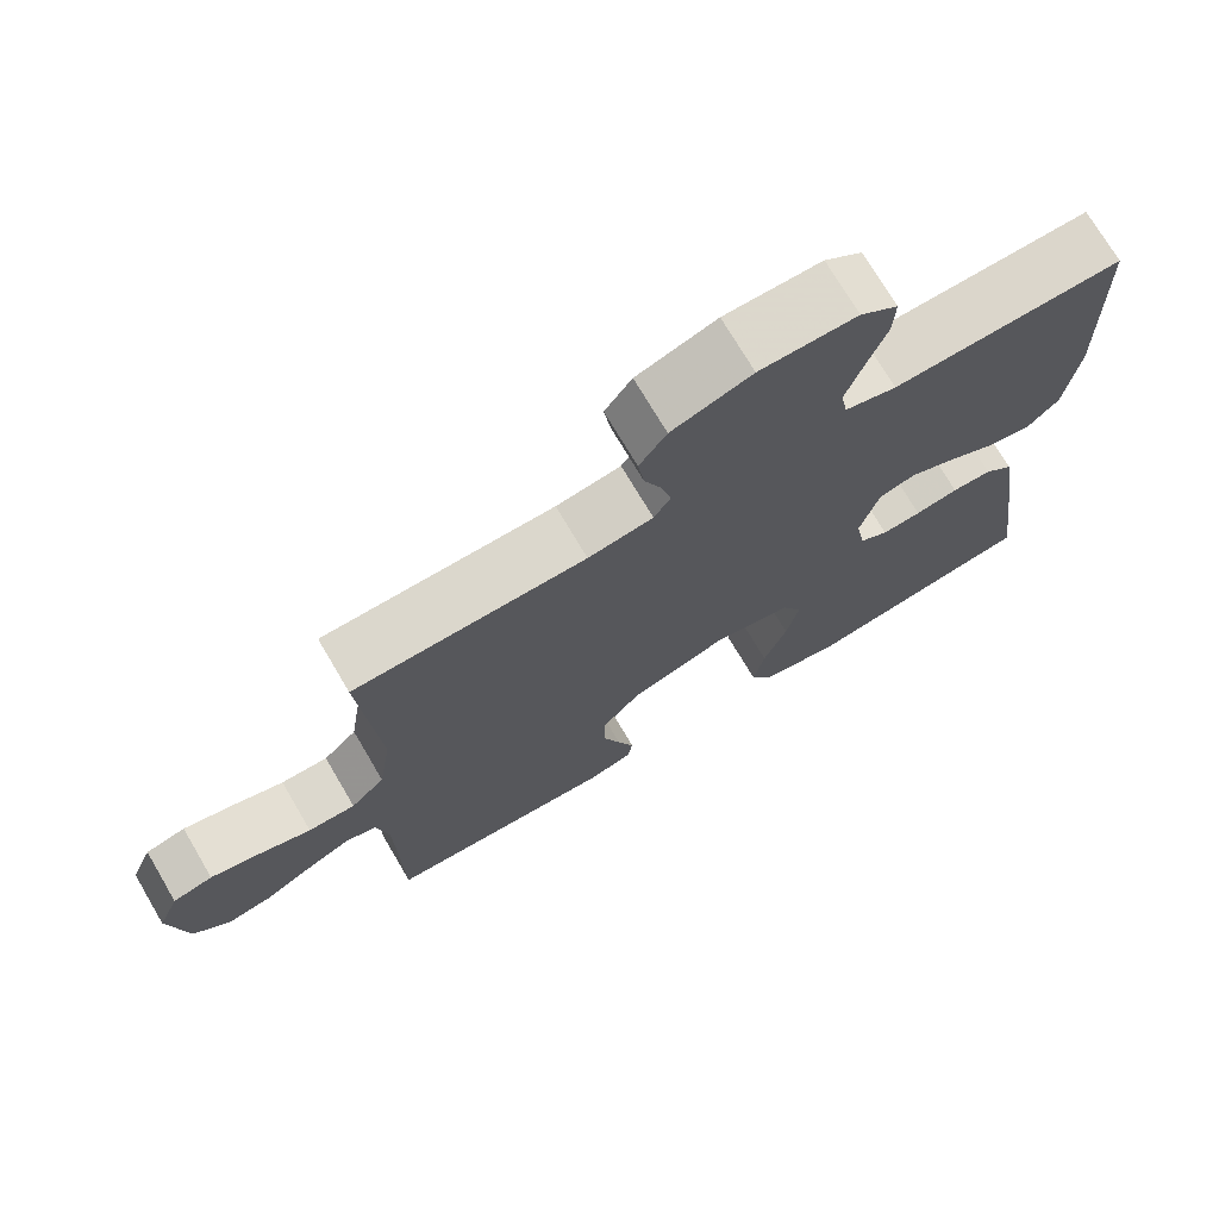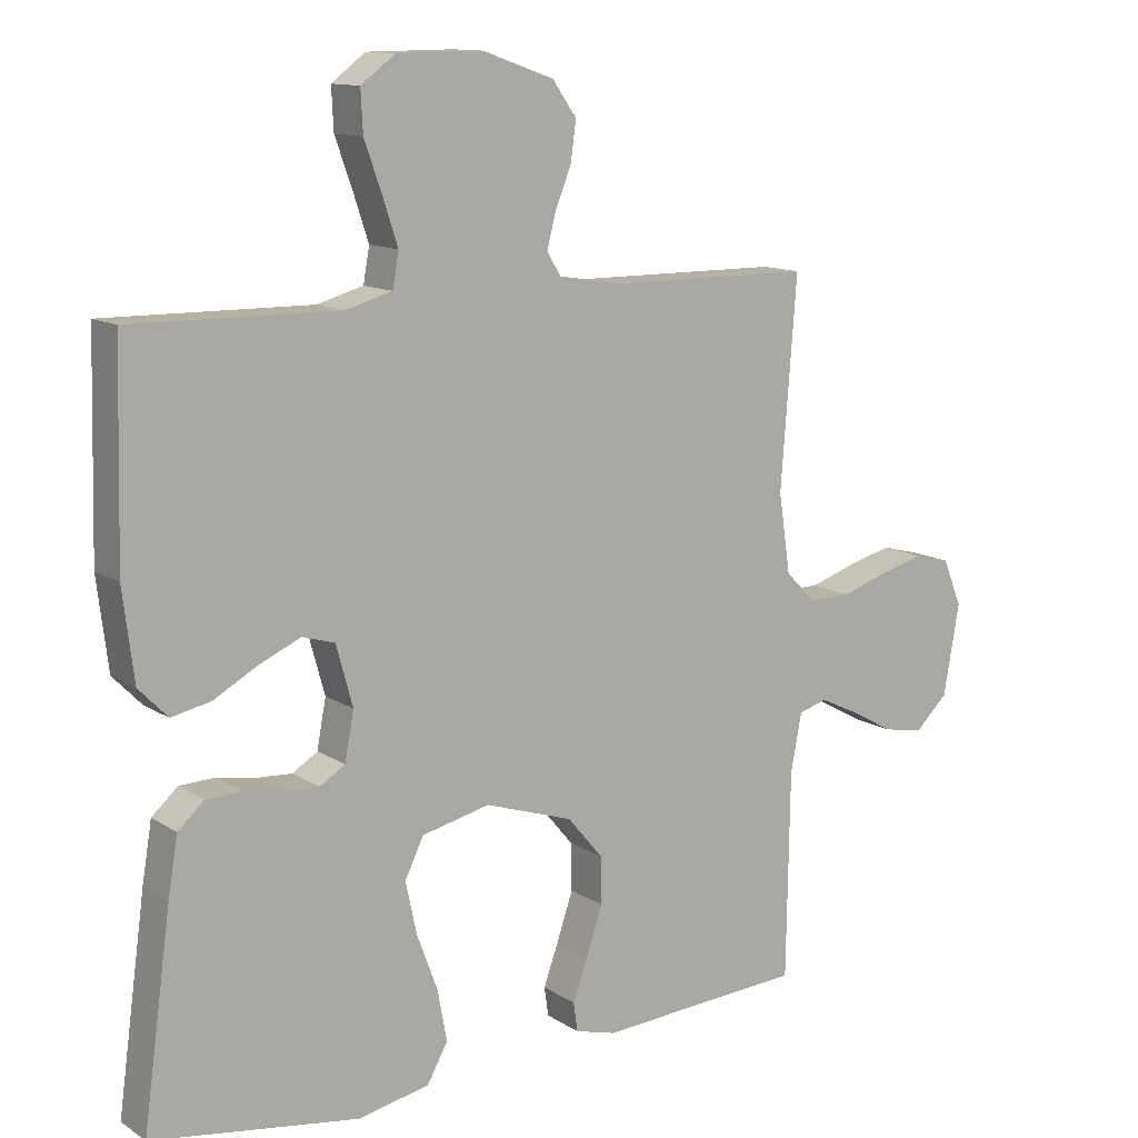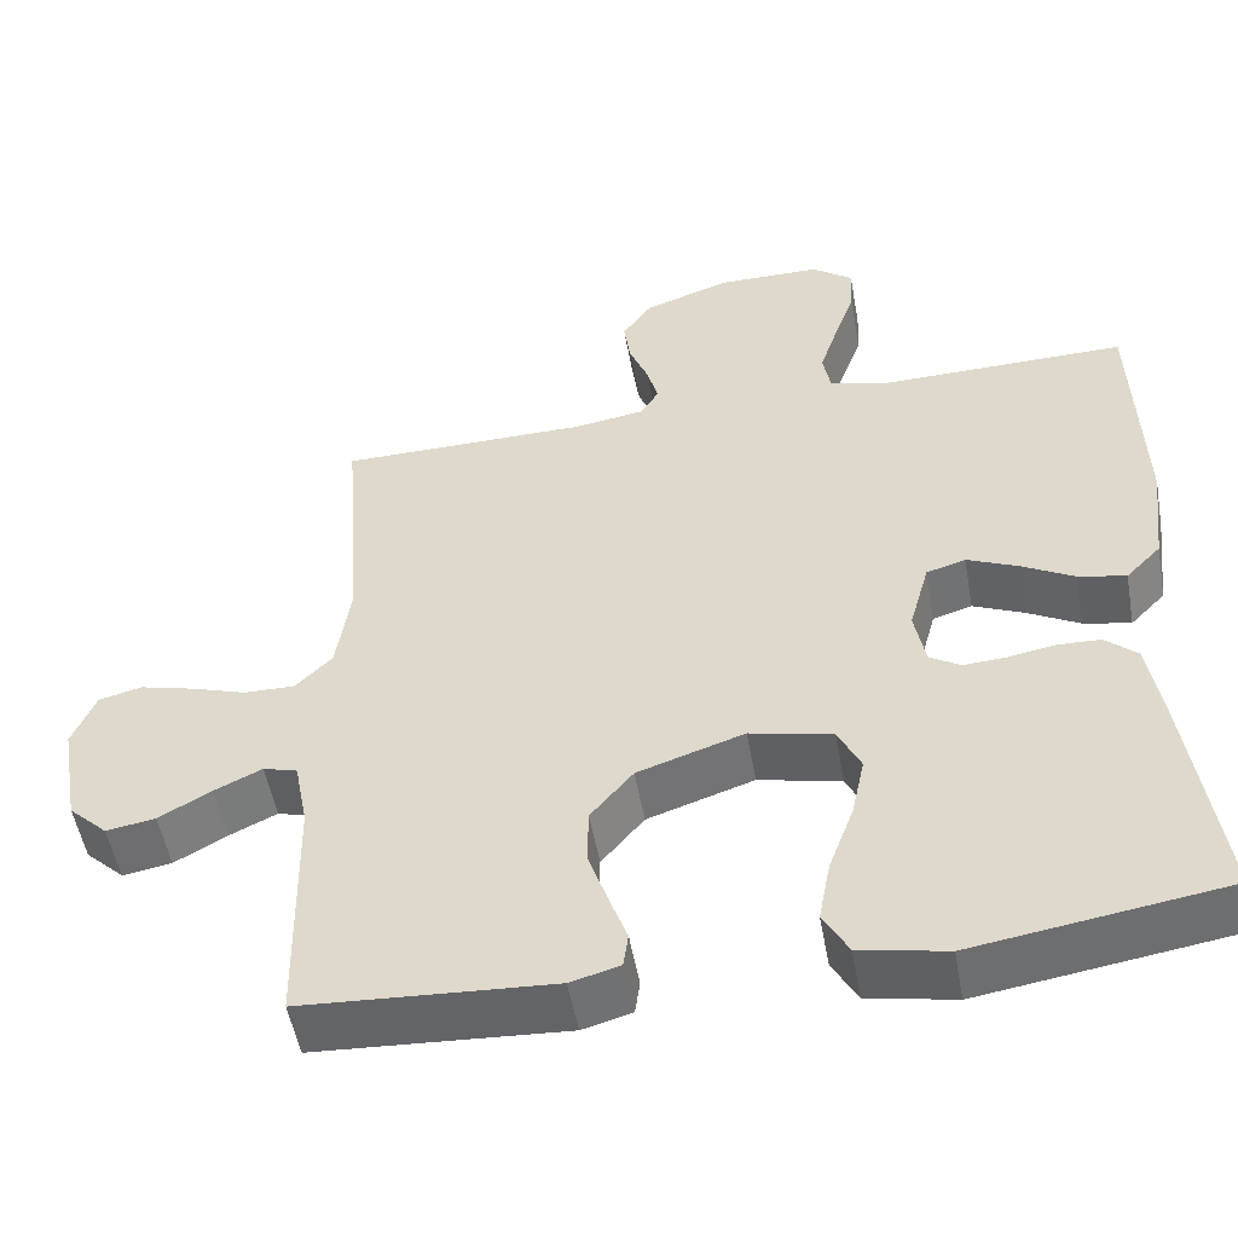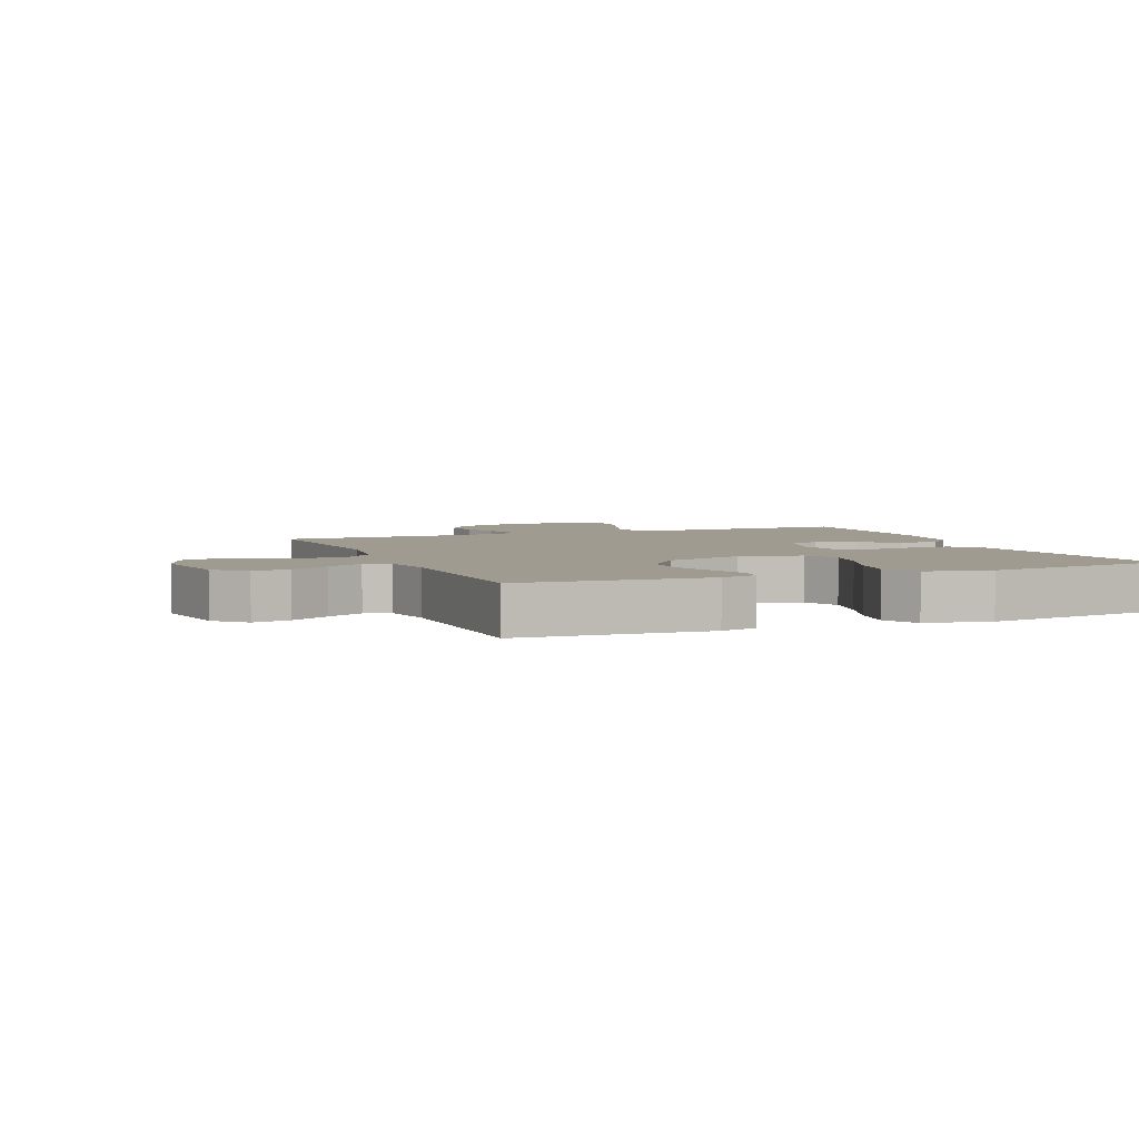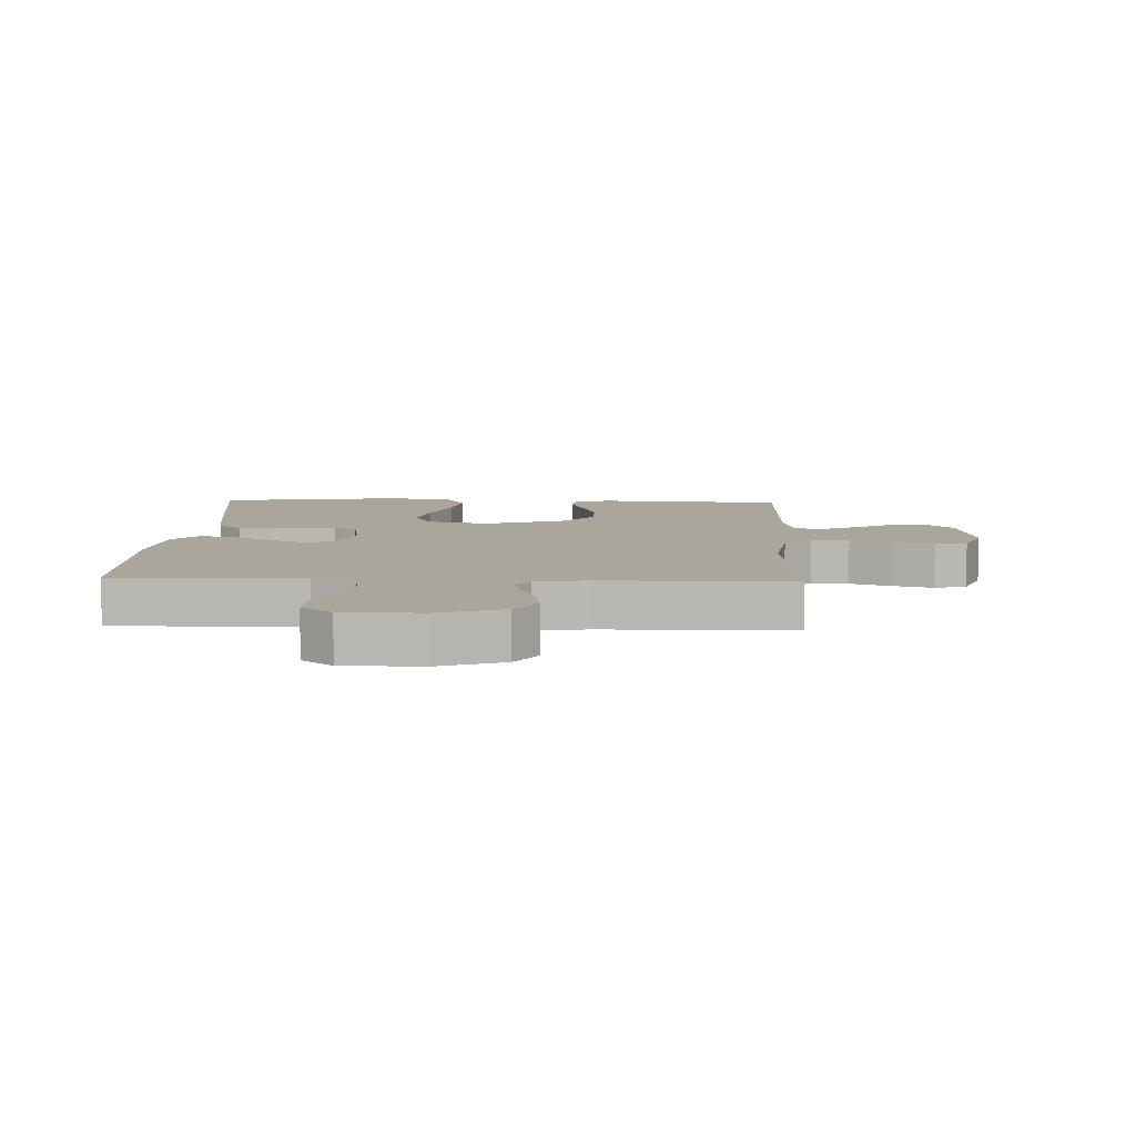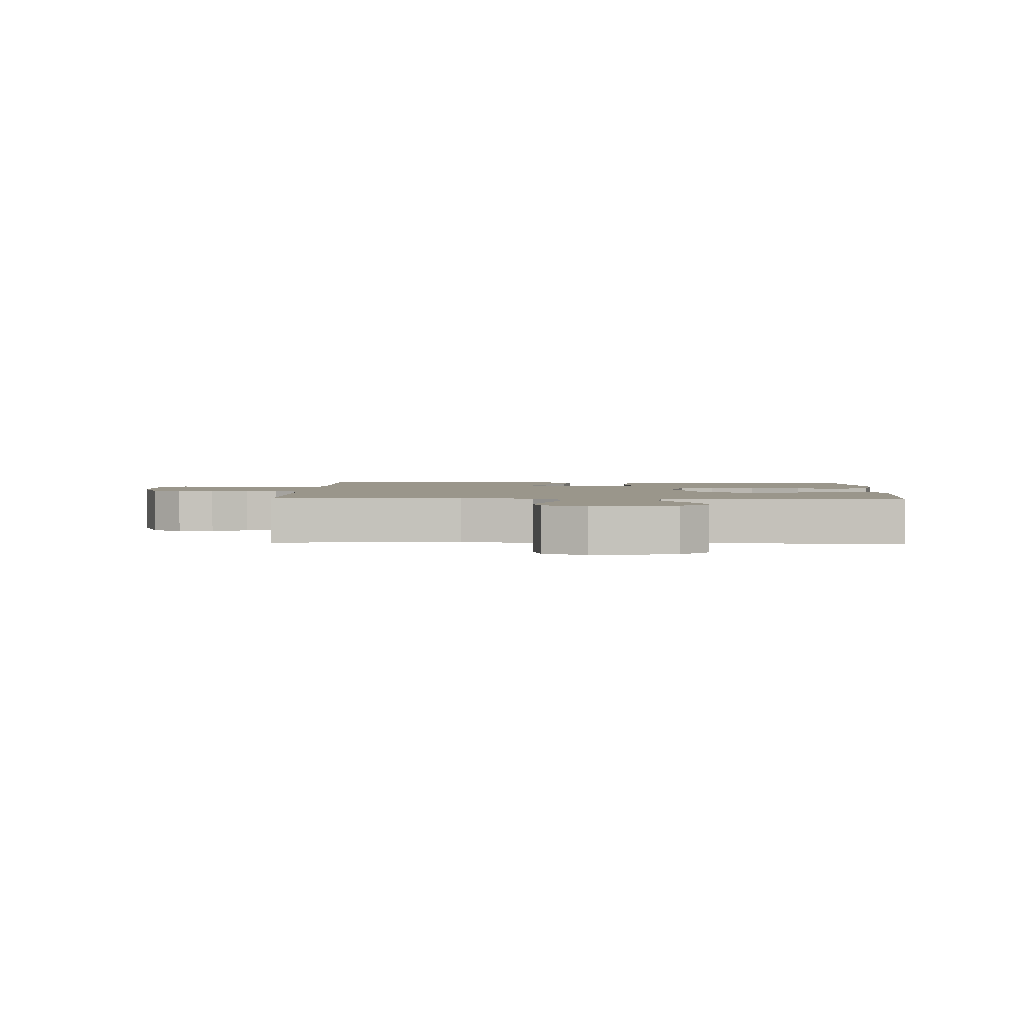
<metadata>
{"format":"obj","ext":"obj","renderer":"f3d","projection":"perspective","resolution":1024,"background":"white","views":[{"elev":73.1,"azim":149.5,"up":"+Z"},{"elev":12.3,"azim":-34.6,"up":"+Z"},{"elev":-52.2,"azim":-169.8,"up":"+Z"},{"elev":4.2,"azim":157.9,"up":"+Y"},{"elev":8.0,"azim":2.3,"up":"+Y"},{"elev":2.3,"azim":91.6,"up":"+Y"}]}
</metadata>
<code>
v -0.5 0.07 -0.5
v -0.459 0.07 -0.2
v -0.445 0.07 -0.116
v -0.407 0.07 -0.082
v -0.355 0.07 -0.08
v -0.299 0.07 -0.09
v -0.248 0.07 -0.093
v -0.211 0.07 -0.07
v -0.198 0.07 0
v -0.222 0.07 0.087
v -0.269 0.07 0.101
v -0.33 0.07 0.074
v -0.393 0.07 0.039
v -0.45 0.07 0.027
v -0.492 0.07 0.07
v -0.508 0.07 0.2
v -0.5 0.07 0.5
v -0.2 0.07 0.496
v -0.133 0.07 0.515
v -0.124 0.07 0.565
v -0.146 0.07 0.632
v -0.171 0.07 0.702
v -0.174 0.07 0.762
v -0.125 0.07 0.799
v 0 0.07 0.8
v 0.103 0.07 0.764
v 0.138 0.07 0.714
v 0.13 0.07 0.657
v 0.107 0.07 0.6
v 0.094 0.07 0.55
v 0.116 0.07 0.515
v 0.2 0.07 0.502
v 0.5 0.07 0.5
v 0.477 0.07 0.2
v 0.494 0.07 0.085
v 0.538 0.07 0.041
v 0.599 0.07 0.042
v 0.666 0.07 0.064
v 0.731 0.07 0.081
v 0.783 0.07 0.068
v 0.811 0.07 0
v 0.788 0.07 -0.132
v 0.741 0.07 -0.177
v 0.682 0.07 -0.167
v 0.619 0.07 -0.132
v 0.562 0.07 -0.105
v 0.521 0.07 -0.117
v 0.505 0.07 -0.2
v 0.5 0.07 -0.5
v 0.2 0.07 -0.519
v 0.141 0.07 -0.503
v 0.135 0.07 -0.461
v 0.157 0.07 -0.4
v 0.18 0.07 -0.331
v 0.179 0.07 -0.263
v 0.128 0.07 -0.202
v 0 0.07 -0.16
v -0.099 0.07 -0.183
v -0.126 0.07 -0.239
v -0.11 0.07 -0.314
v -0.08 0.07 -0.395
v -0.066 0.07 -0.47
v -0.096 0.07 -0.524
v -0.2 0.07 -0.545
v -0.5 0 -0.5
v -0.459 0 -0.2
v -0.445 0 -0.116
v -0.407 0 -0.082
v -0.355 0 -0.08
v -0.299 0 -0.09
v -0.248 0 -0.093
v -0.211 0 -0.07
v -0.198 0 0
v -0.222 0 0.087
v -0.269 0 0.101
v -0.33 0 0.074
v -0.393 0 0.039
v -0.45 0 0.027
v -0.492 0 0.07
v -0.508 0 0.2
v -0.5 0 0.5
v -0.2 0 0.496
v -0.133 0 0.515
v -0.124 0 0.565
v -0.146 0 0.632
v -0.171 0 0.702
v -0.174 0 0.762
v -0.125 0 0.799
v 0 0 0.8
v 0.103 0 0.764
v 0.138 0 0.714
v 0.13 0 0.657
v 0.107 0 0.6
v 0.094 0 0.55
v 0.116 0 0.515
v 0.2 0 0.502
v 0.5 0 0.5
v 0.477 0 0.2
v 0.494 0 0.085
v 0.538 0 0.041
v 0.599 0 0.042
v 0.666 0 0.064
v 0.731 0 0.081
v 0.783 0 0.068
v 0.811 0 0
v 0.788 0 -0.132
v 0.741 0 -0.177
v 0.682 0 -0.167
v 0.619 0 -0.132
v 0.562 0 -0.105
v 0.521 0 -0.117
v 0.505 0 -0.2
v 0.5 0 -0.5
v 0.2 0 -0.519
v 0.141 0 -0.503
v 0.135 0 -0.461
v 0.157 0 -0.4
v 0.18 0 -0.331
v 0.179 0 -0.263
v 0.128 0 -0.202
v 0 0 -0.16
v -0.099 0 -0.183
v -0.126 0 -0.239
v -0.11 0 -0.314
v -0.08 0 -0.395
v -0.066 0 -0.47
v -0.096 0 -0.524
v -0.2 0 -0.545
f 4 5 6
f 3 4 6
f 2 3 6
f 1 2 6
f 64 1 6
f 63 64 6
f 62 63 6
f 61 62 6
f 60 61 6
f 59 60 6 7
f 58 59 7 8
f 57 58 8 9
f 56 57 9 10
f 51 52 53
f 50 51 53
f 49 50 53
f 48 49 53
f 47 48 53 54
f 43 44 45
f 42 43 45
f 41 42 45
f 40 41 45
f 39 40 45
f 38 39 45
f 37 38 45
f 36 37 45 46
f 35 36 46 47
f 32 33 34
f 34 35 47
f 32 34 47
f 31 32 47
f 27 28 29
f 26 27 29
f 25 26 29
f 24 25 29
f 23 24 29
f 22 23 29
f 21 22 29
f 20 21 29 30
f 19 20 30 31
f 16 17 18
f 15 16 18
f 14 15 18
f 13 14 18
f 12 13 18
f 18 19 31
f 12 18 31
f 11 12 31
f 47 54 55
f 47 55 56
f 10 11 31 47
f 10 47 56
f 70 69 68
f 70 68 67
f 70 67 66
f 70 66 65
f 70 65 128
f 70 128 127
f 70 127 126
f 70 126 125
f 70 125 124
f 71 70 124 123
f 72 71 123 122
f 73 72 122 121
f 74 73 121 120
f 117 116 115
f 117 115 114
f 117 114 113
f 117 113 112
f 118 117 112 111
f 109 108 107
f 109 107 106
f 109 106 105
f 109 105 104
f 109 104 103
f 109 103 102
f 109 102 101
f 110 109 101 100
f 111 110 100 99
f 98 97 96
f 111 99 98
f 111 98 96
f 111 96 95
f 93 92 91
f 93 91 90
f 93 90 89
f 93 89 88
f 93 88 87
f 93 87 86
f 93 86 85
f 94 93 85 84
f 95 94 84 83
f 82 81 80
f 82 80 79
f 82 79 78
f 82 78 77
f 82 77 76
f 95 83 82
f 95 82 76
f 95 76 75
f 119 118 111
f 120 119 111
f 111 95 75 74
f 120 111 74
f 1 65 66 2
f 2 66 67 3
f 3 67 68 4
f 4 68 69 5
f 5 69 70 6
f 6 70 71 7
f 7 71 72 8
f 8 72 73 9
f 9 73 74 10
f 10 74 75 11
f 11 75 76 12
f 12 76 77 13
f 13 77 78 14
f 14 78 79 15
f 15 79 80 16
f 16 80 81 17
f 17 81 82 18
f 18 82 83 19
f 19 83 84 20
f 20 84 85 21
f 21 85 86 22
f 22 86 87 23
f 23 87 88 24
f 24 88 89 25
f 25 89 90 26
f 26 90 91 27
f 27 91 92 28
f 28 92 93 29
f 29 93 94 30
f 30 94 95 31
f 31 95 96 32
f 32 96 97 33
f 33 97 98 34
f 34 98 99 35
f 35 99 100 36
f 36 100 101 37
f 37 101 102 38
f 38 102 103 39
f 39 103 104 40
f 40 104 105 41
f 41 105 106 42
f 42 106 107 43
f 43 107 108 44
f 44 108 109 45
f 45 109 110 46
f 46 110 111 47
f 47 111 112 48
f 48 112 113 49
f 49 113 114 50
f 50 114 115 51
f 51 115 116 52
f 52 116 117 53
f 53 117 118 54
f 54 118 119 55
f 55 119 120 56
f 56 120 121 57
f 57 121 122 58
f 58 122 123 59
f 59 123 124 60
f 60 124 125 61
f 61 125 126 62
f 62 126 127 63
f 63 127 128 64
f 64 128 65 1

</code>
